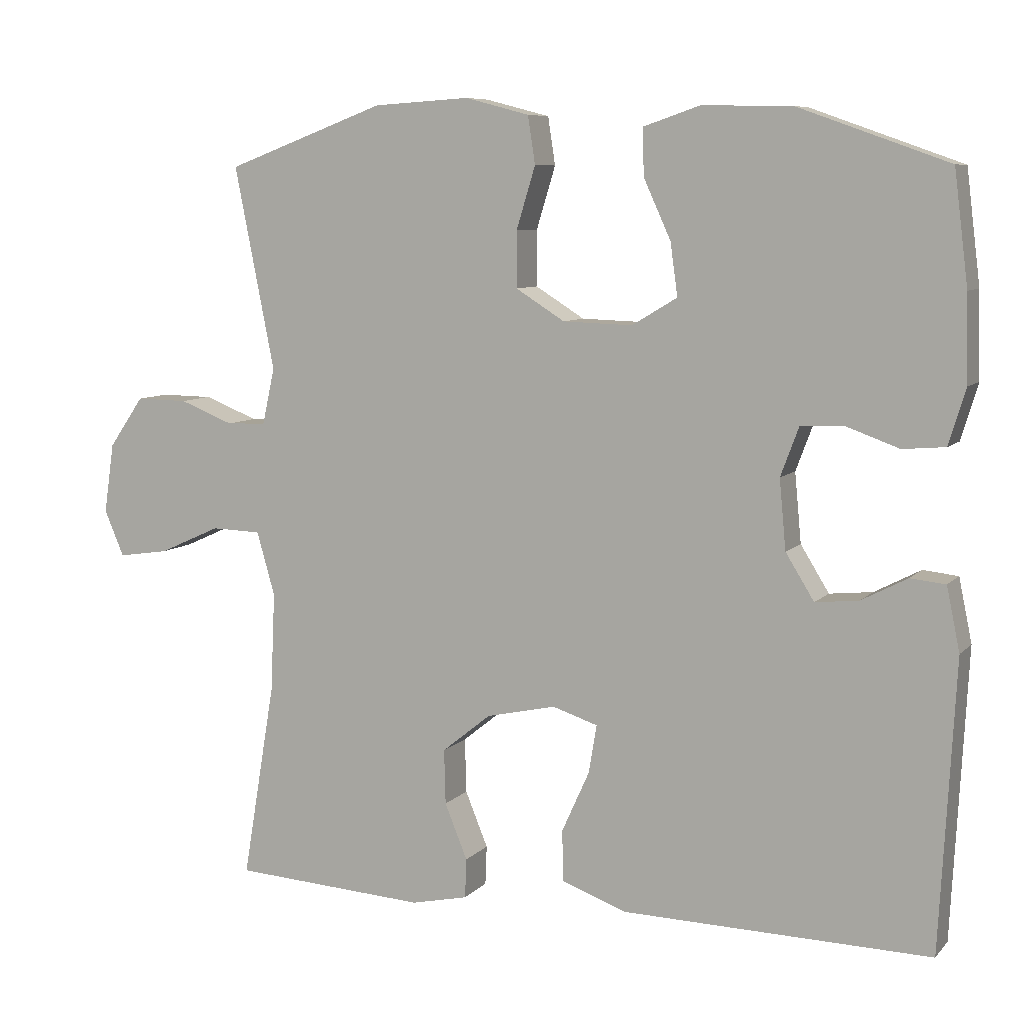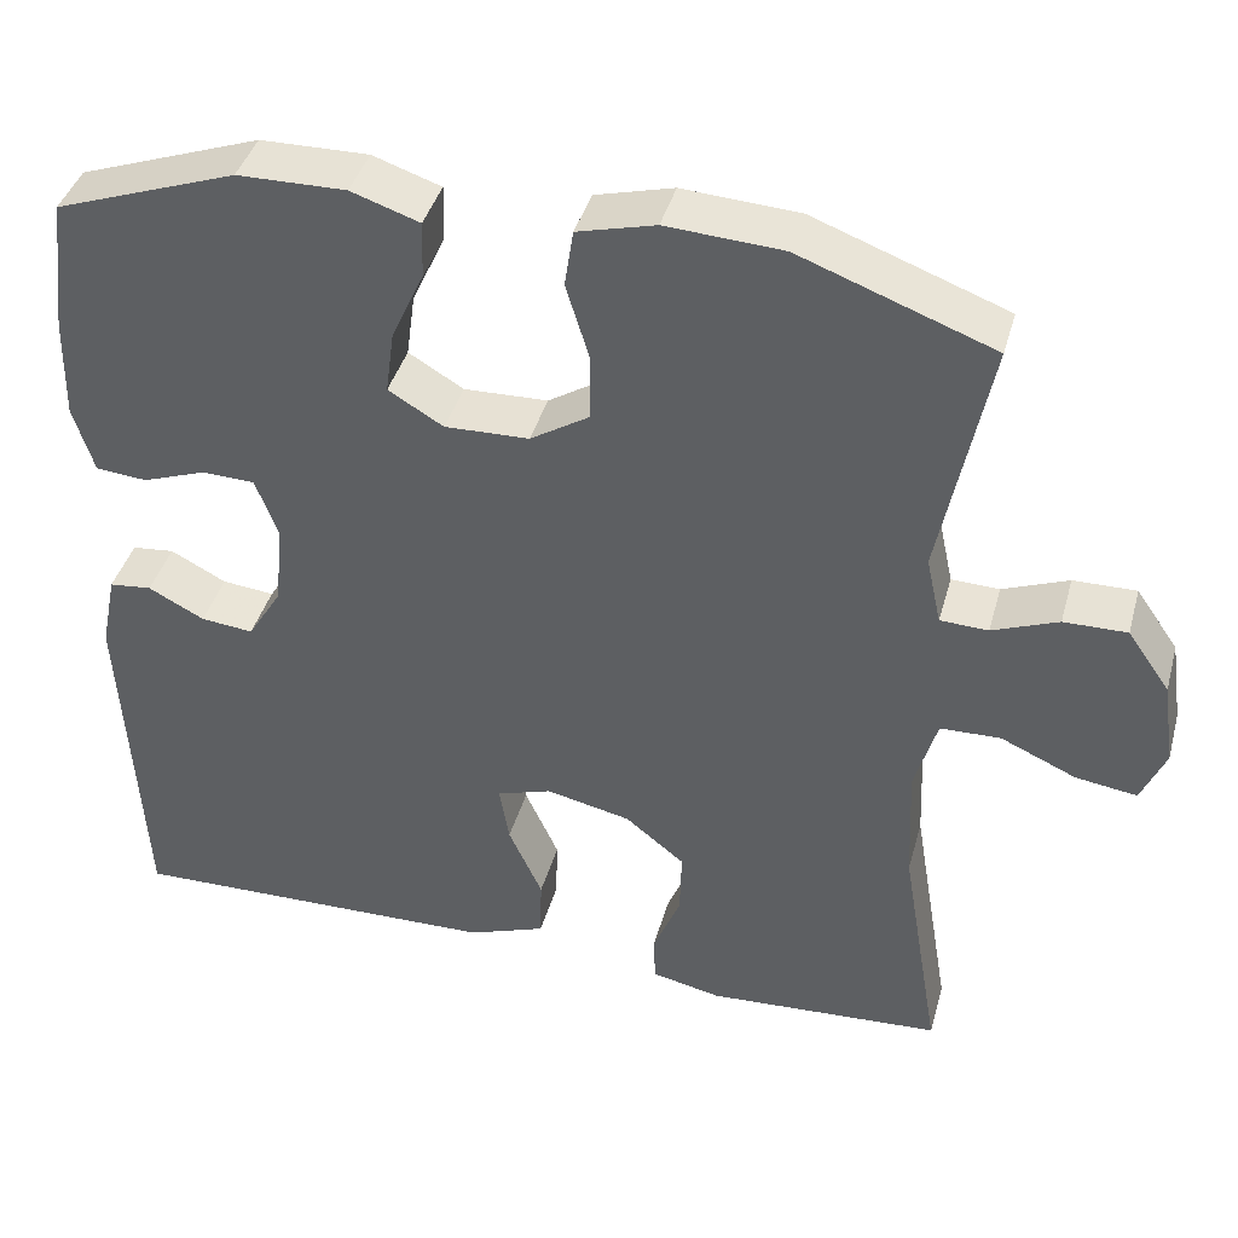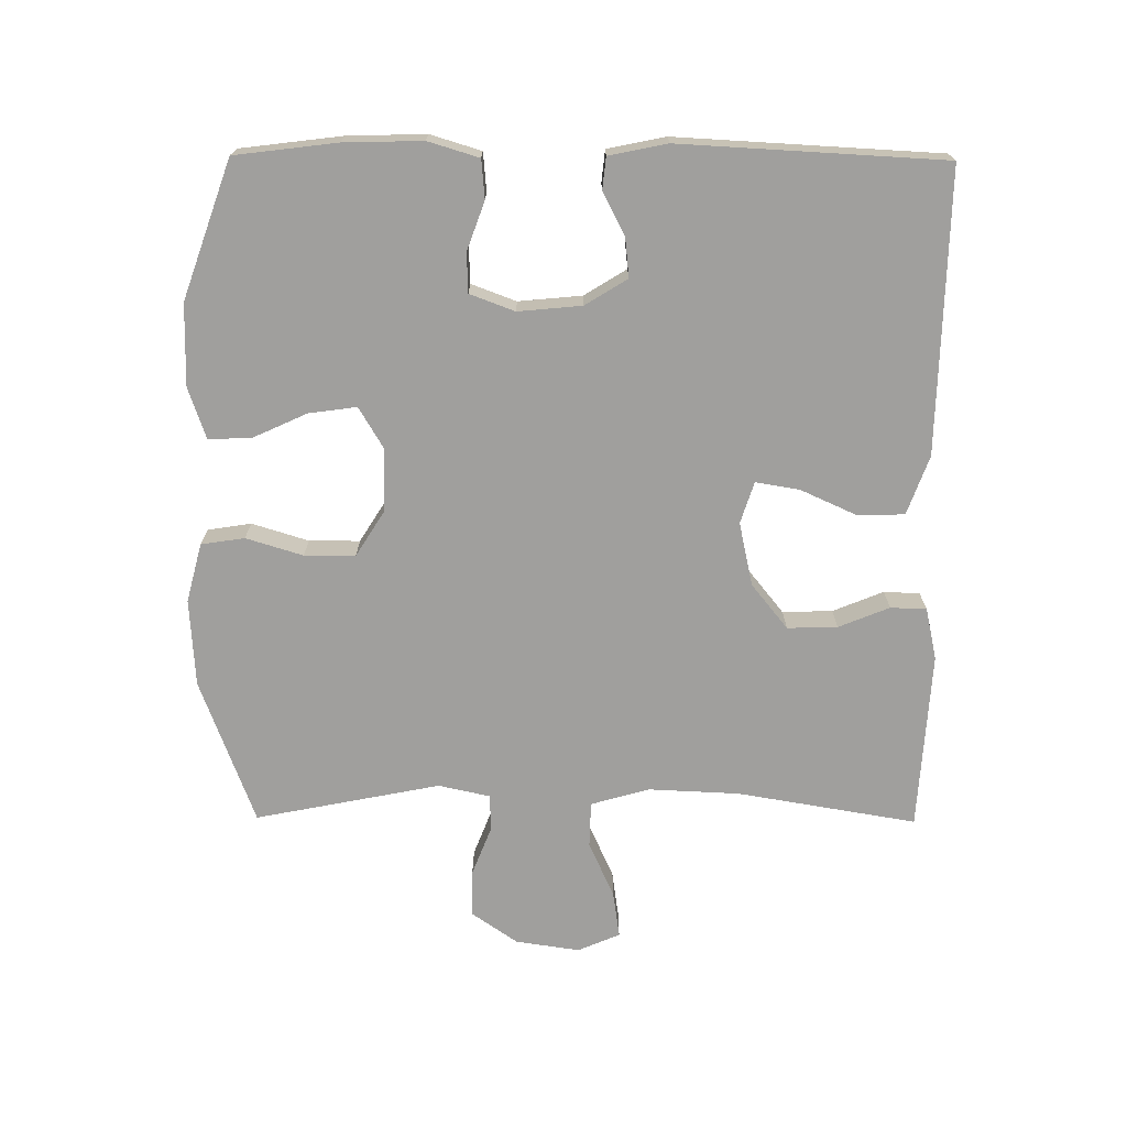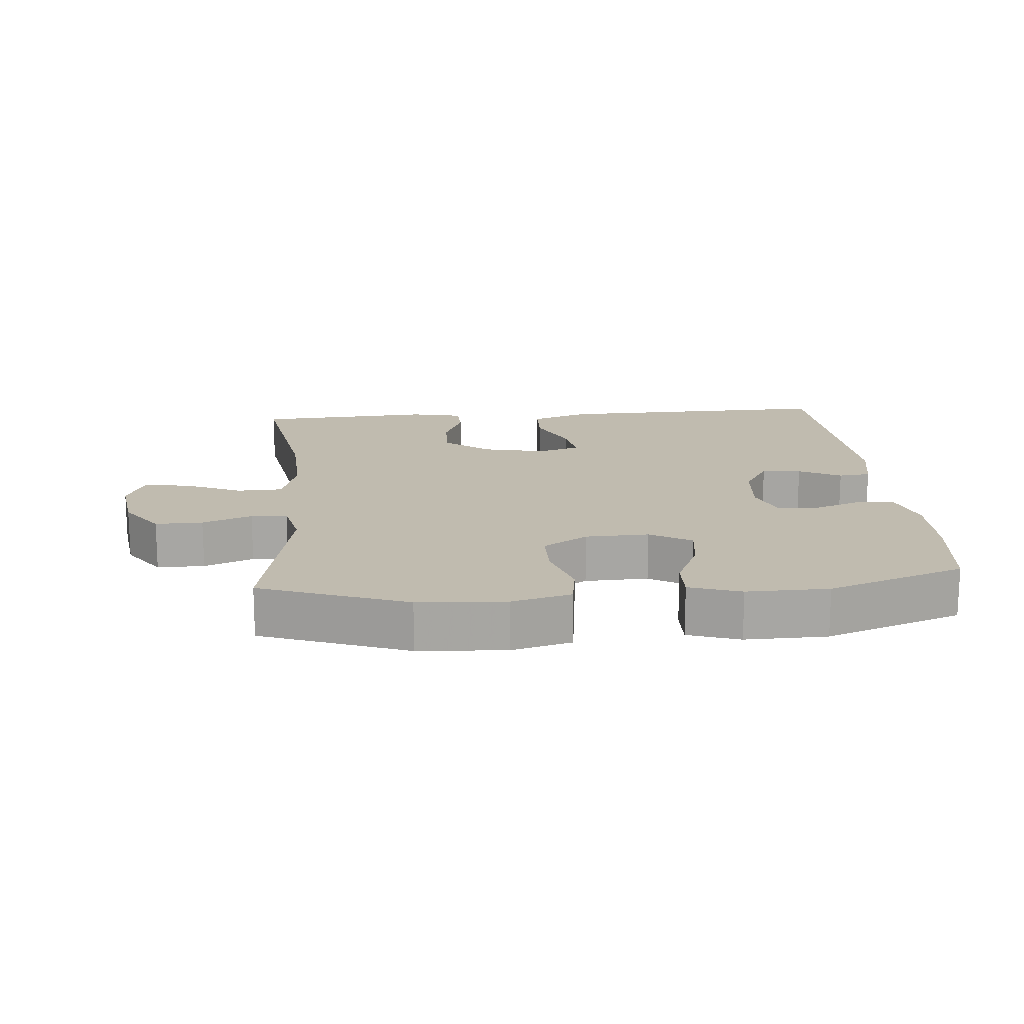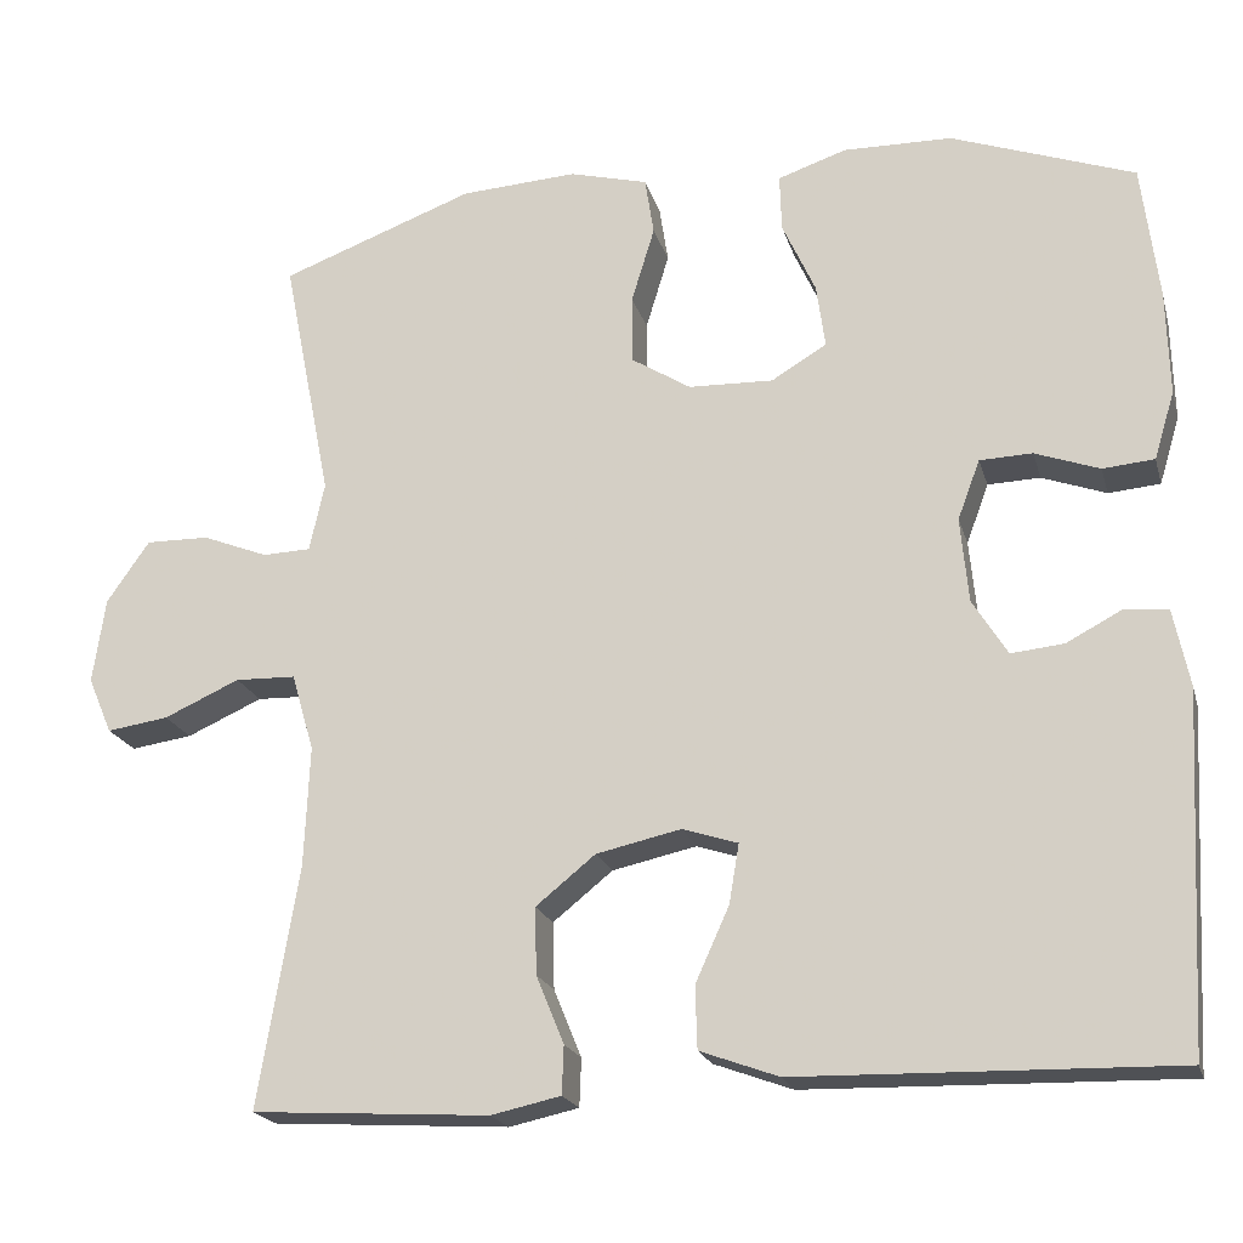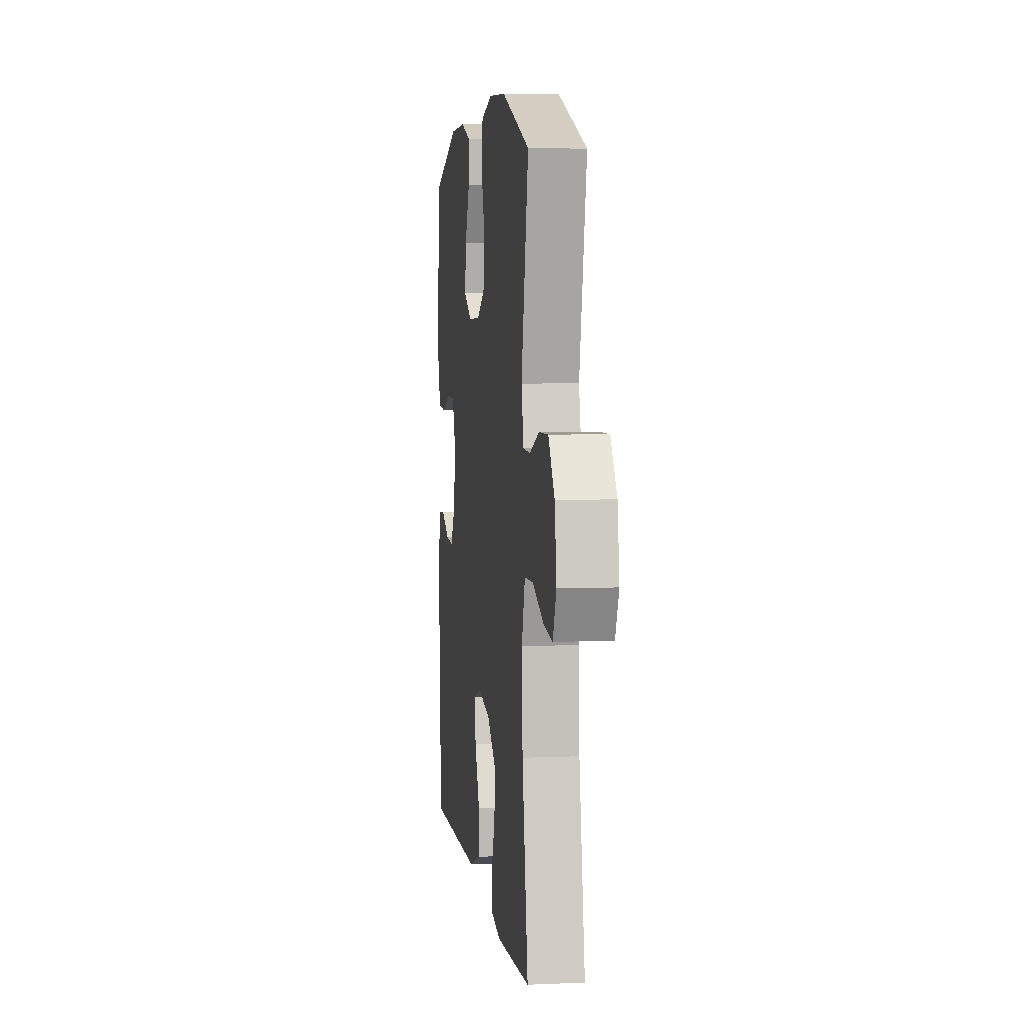
<metadata>
{"format":"obj","ext":"obj","renderer":"f3d","projection":"perspective","resolution":1024,"background":"white","views":[{"elev":7.8,"azim":23.0,"up":"+Z"},{"elev":40.9,"azim":-164.8,"up":"+Z"},{"elev":-71.4,"azim":89.6,"up":"+Y"},{"elev":16.2,"azim":-5.0,"up":"+Y"},{"elev":-20.2,"azim":14.5,"up":"+Z"},{"elev":5.2,"azim":-97.7,"up":"+Z"}]}
</metadata>
<code>
v -0.5 0.07 -0.5
v -0.455 0.07 -0.231
v -0.449 0.07 -0.095
v -0.474 0.07 -0.008
v -0.542 0.07 -0.006
v -0.627 0.07 -0.044
v -0.696 0.07 -0.054
v -0.723 0.07 0.009
v -0.709 0.07 0.105
v -0.661 0.07 0.174
v -0.59 0.07 0.173
v -0.516 0.07 0.144
v -0.462 0.07 0.146
v -0.445 0.07 0.223
v -0.5 0.07 0.5
v -0.282 0.07 0.581
v -0.151 0.07 0.589
v -0.063 0.07 0.566
v -0.053 0.07 0.501
v -0.079 0.07 0.416
v -0.079 0.07 0.34
v -0.012 0.07 0.298
v 0.083 0.07 0.295
v 0.145 0.07 0.332
v 0.135 0.07 0.404
v 0.098 0.07 0.485
v 0.096 0.07 0.549
v 0.173 0.07 0.575
v 0.295 0.07 0.573
v 0.5 0.07 0.5
v 0.519 0.07 0.347
v 0.522 0.07 0.23
v 0.499 0.07 0.154
v 0.441 0.07 0.149
v 0.369 0.07 0.175
v 0.31 0.07 0.173
v 0.285 0.07 0.106
v 0.294 0.07 0.011
v 0.333 0.07 -0.052
v 0.392 0.07 -0.046
v 0.455 0.07 -0.013
v 0.503 0.07 -0.018
v 0.521 0.07 -0.105
v 0.5 0.07 -0.5
v 0.215 0.07 -0.494
v 0.078 0.07 -0.491
v -0.01 0.07 -0.459
v -0.012 0.07 -0.389
v 0.026 0.07 -0.305
v 0.037 0.07 -0.239
v -0.025 0.07 -0.219
v -0.12 0.07 -0.24
v -0.187 0.07 -0.294
v -0.185 0.07 -0.369
v -0.154 0.07 -0.445
v -0.156 0.07 -0.499
v -0.234 0.07 -0.516
v -0.5 0 -0.5
v -0.455 0 -0.231
v -0.449 0 -0.095
v -0.474 0 -0.008
v -0.542 0 -0.006
v -0.627 0 -0.044
v -0.696 0 -0.054
v -0.723 0 0.009
v -0.709 0 0.105
v -0.661 0 0.174
v -0.59 0 0.173
v -0.516 0 0.144
v -0.462 0 0.146
v -0.445 0 0.223
v -0.5 0 0.5
v -0.282 0 0.581
v -0.151 0 0.589
v -0.063 0 0.566
v -0.053 0 0.501
v -0.079 0 0.416
v -0.079 0 0.34
v -0.012 0 0.298
v 0.083 0 0.295
v 0.145 0 0.332
v 0.135 0 0.404
v 0.098 0 0.485
v 0.096 0 0.549
v 0.173 0 0.575
v 0.295 0 0.573
v 0.5 0 0.5
v 0.519 0 0.347
v 0.522 0 0.23
v 0.499 0 0.154
v 0.441 0 0.149
v 0.369 0 0.175
v 0.31 0 0.173
v 0.285 0 0.106
v 0.294 0 0.011
v 0.333 0 -0.052
v 0.392 0 -0.046
v 0.455 0 -0.013
v 0.503 0 -0.018
v 0.521 0 -0.105
v 0.5 0 -0.5
v 0.215 0 -0.494
v 0.078 0 -0.491
v -0.01 0 -0.459
v -0.012 0 -0.389
v 0.026 0 -0.305
v 0.037 0 -0.239
v -0.025 0 -0.219
v -0.12 0 -0.24
v -0.187 0 -0.294
v -0.185 0 -0.369
v -0.154 0 -0.445
v -0.156 0 -0.499
v -0.234 0 -0.516
f 54 55 56 57
f 53 54 57 1
f 52 53 1 2
f 51 52 2 3
f 46 47 48 49
f 46 49 50
f 45 46 50
f 44 45 50
f 43 44 50
f 40 41 42 43
f 39 40 43 50
f 38 39 50 51
f 32 33 34 35
f 32 35 36
f 31 32 36
f 30 31 36
f 29 30 36
f 28 29 36 37
f 25 26 27 28
f 24 25 28 37
f 17 18 19 20
f 17 20 21
f 14 15 16 17
f 13 14 17 21
f 9 10 11 12
f 9 12 13
f 8 9 13
f 5 6 7 8
f 4 5 8 13
f 23 24 37 38
f 22 23 38 51
f 13 21 22 51
f 3 4 13 51
f 114 113 112 111
f 58 114 111 110
f 59 58 110 109
f 60 59 109 108
f 106 105 104 103
f 107 106 103
f 107 103 102
f 107 102 101
f 107 101 100
f 100 99 98 97
f 107 100 97 96
f 108 107 96 95
f 92 91 90 89
f 93 92 89
f 93 89 88
f 93 88 87
f 93 87 86
f 94 93 86 85
f 85 84 83 82
f 94 85 82 81
f 77 76 75 74
f 78 77 74
f 74 73 72 71
f 78 74 71 70
f 69 68 67 66
f 70 69 66
f 70 66 65
f 65 64 63 62
f 70 65 62 61
f 95 94 81 80
f 108 95 80 79
f 108 79 78 70
f 108 70 61 60
f 1 58 59 2
f 2 59 60 3
f 3 60 61 4
f 4 61 62 5
f 5 62 63 6
f 6 63 64 7
f 7 64 65 8
f 8 65 66 9
f 9 66 67 10
f 10 67 68 11
f 11 68 69 12
f 12 69 70 13
f 13 70 71 14
f 14 71 72 15
f 15 72 73 16
f 16 73 74 17
f 17 74 75 18
f 18 75 76 19
f 19 76 77 20
f 20 77 78 21
f 21 78 79 22
f 22 79 80 23
f 23 80 81 24
f 24 81 82 25
f 25 82 83 26
f 26 83 84 27
f 27 84 85 28
f 28 85 86 29
f 29 86 87 30
f 30 87 88 31
f 31 88 89 32
f 32 89 90 33
f 33 90 91 34
f 34 91 92 35
f 35 92 93 36
f 36 93 94 37
f 37 94 95 38
f 38 95 96 39
f 39 96 97 40
f 40 97 98 41
f 41 98 99 42
f 42 99 100 43
f 43 100 101 44
f 44 101 102 45
f 45 102 103 46
f 46 103 104 47
f 47 104 105 48
f 48 105 106 49
f 49 106 107 50
f 50 107 108 51
f 51 108 109 52
f 52 109 110 53
f 53 110 111 54
f 54 111 112 55
f 55 112 113 56
f 56 113 114 57
f 57 114 58 1

</code>
